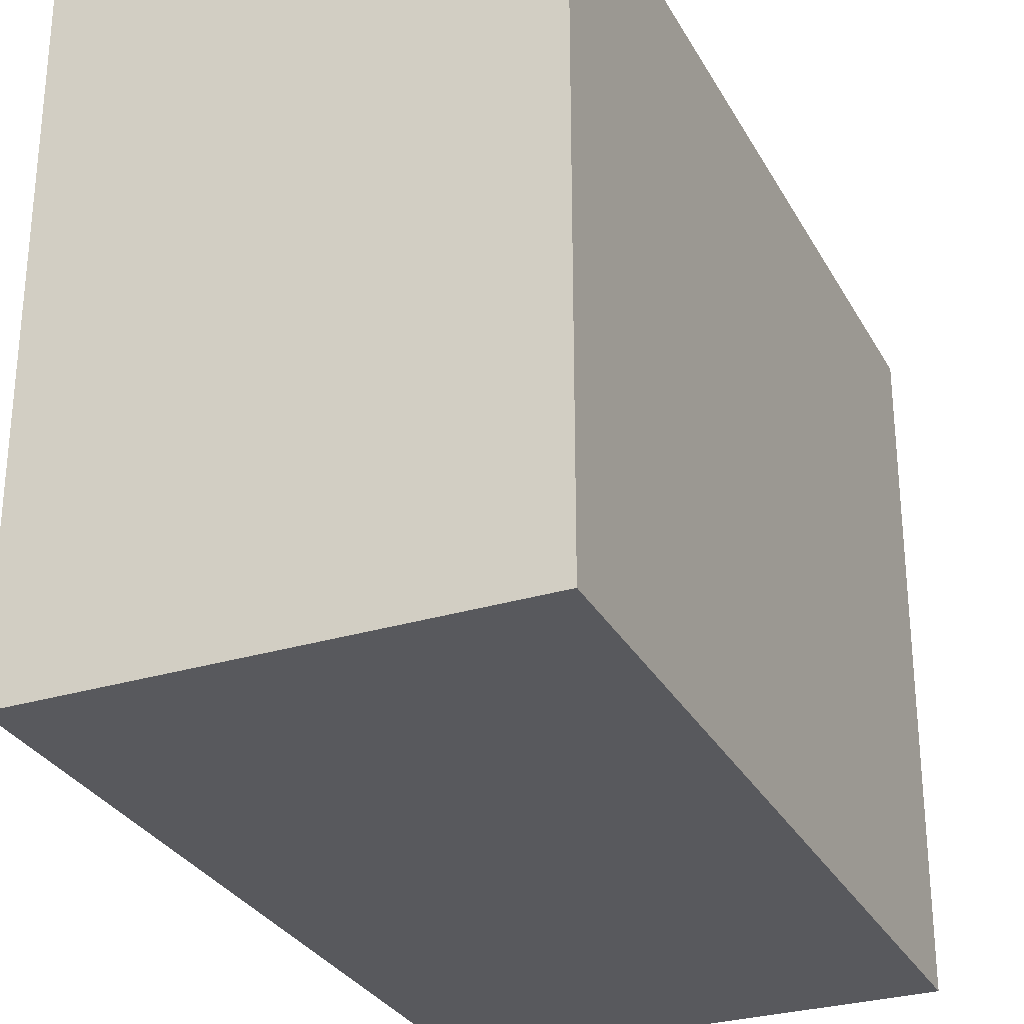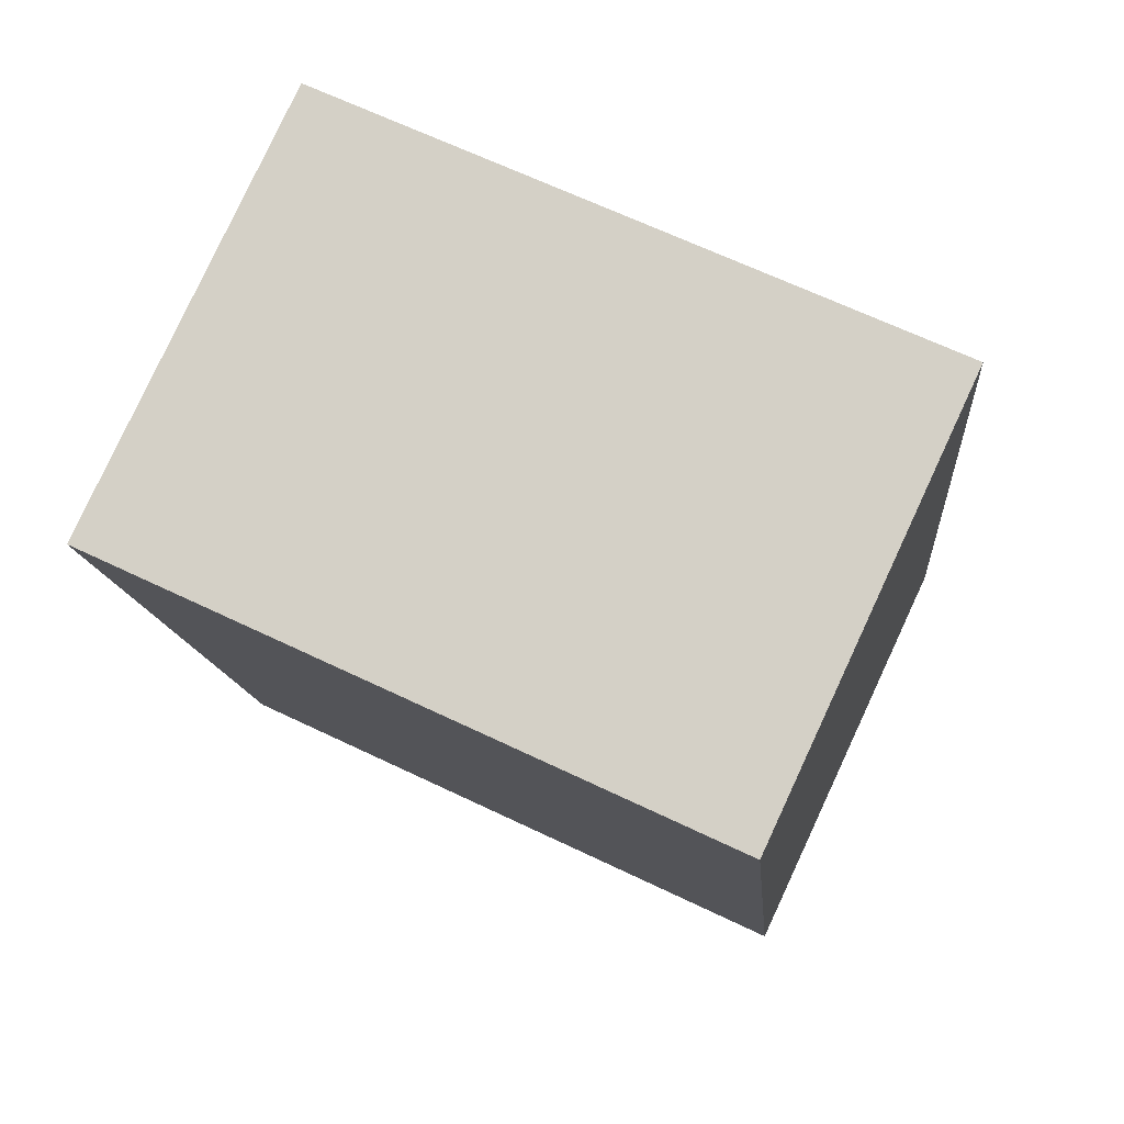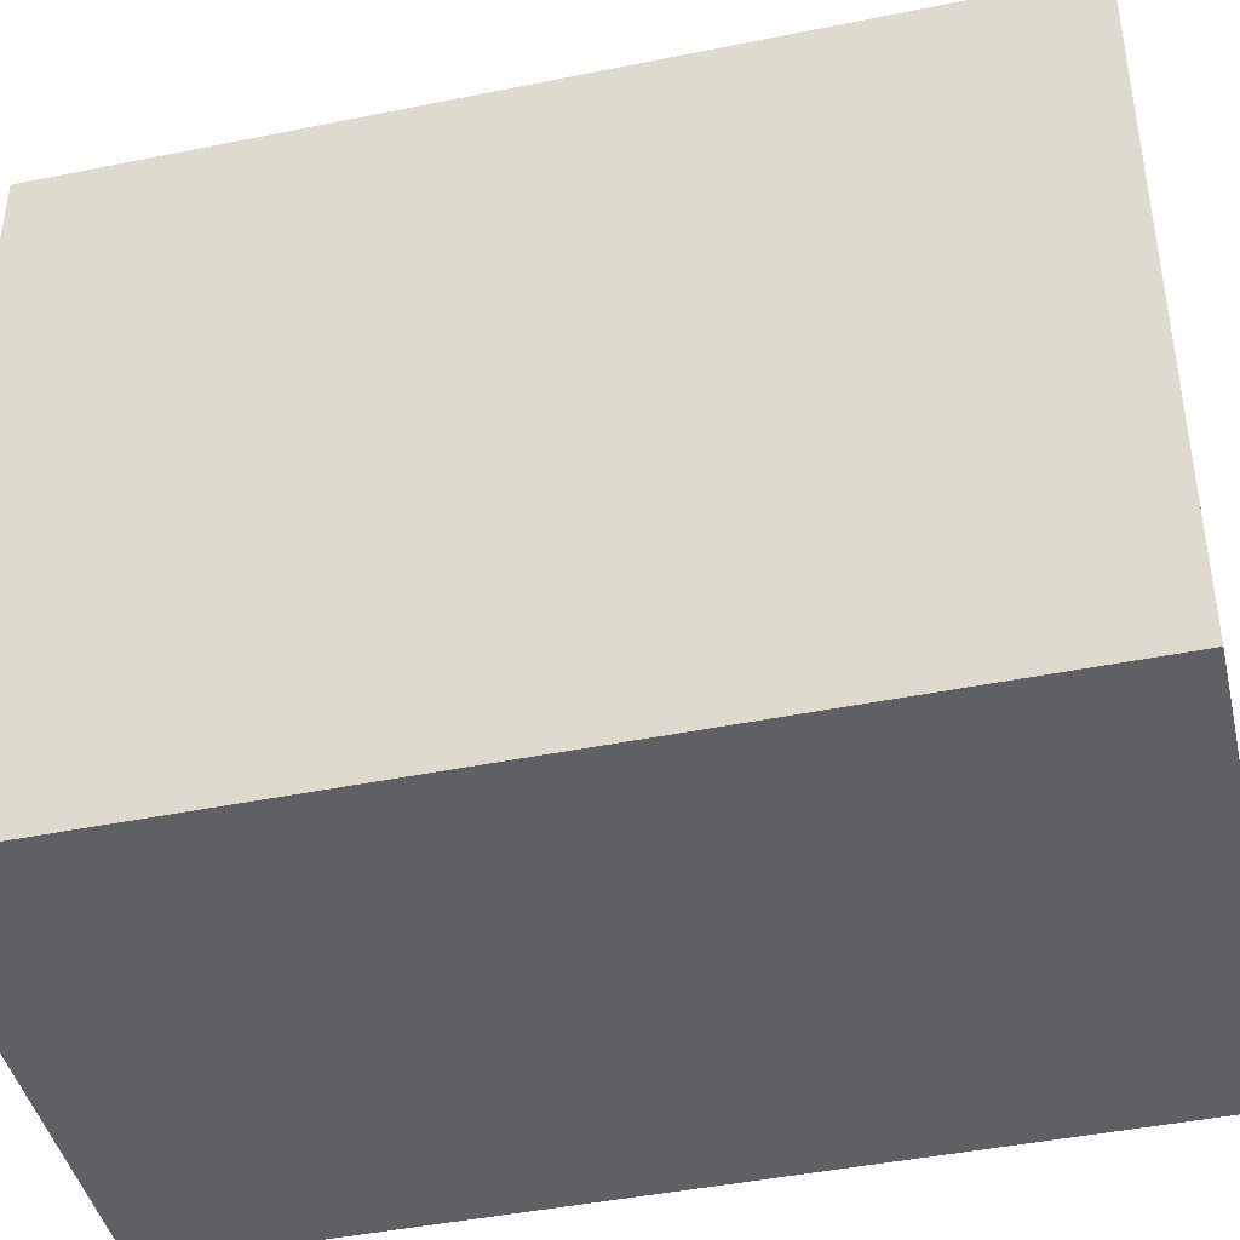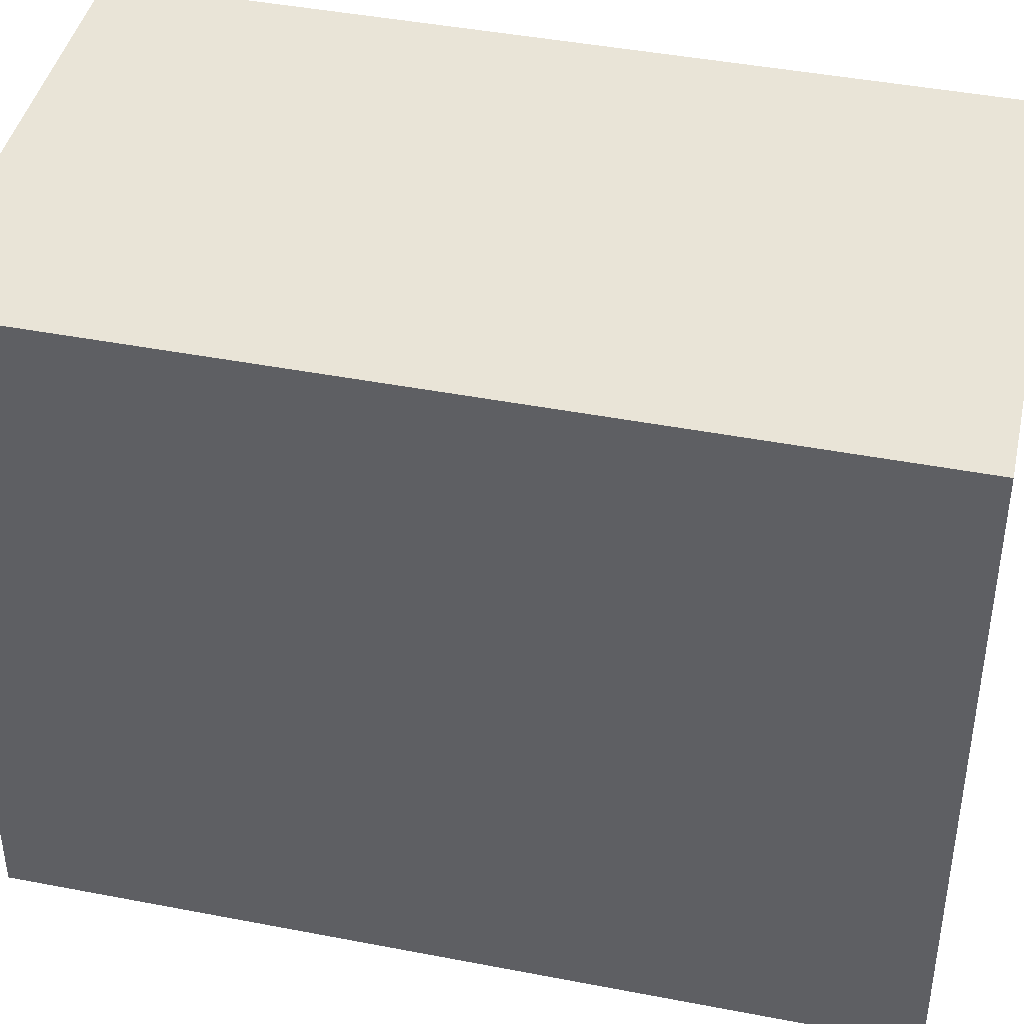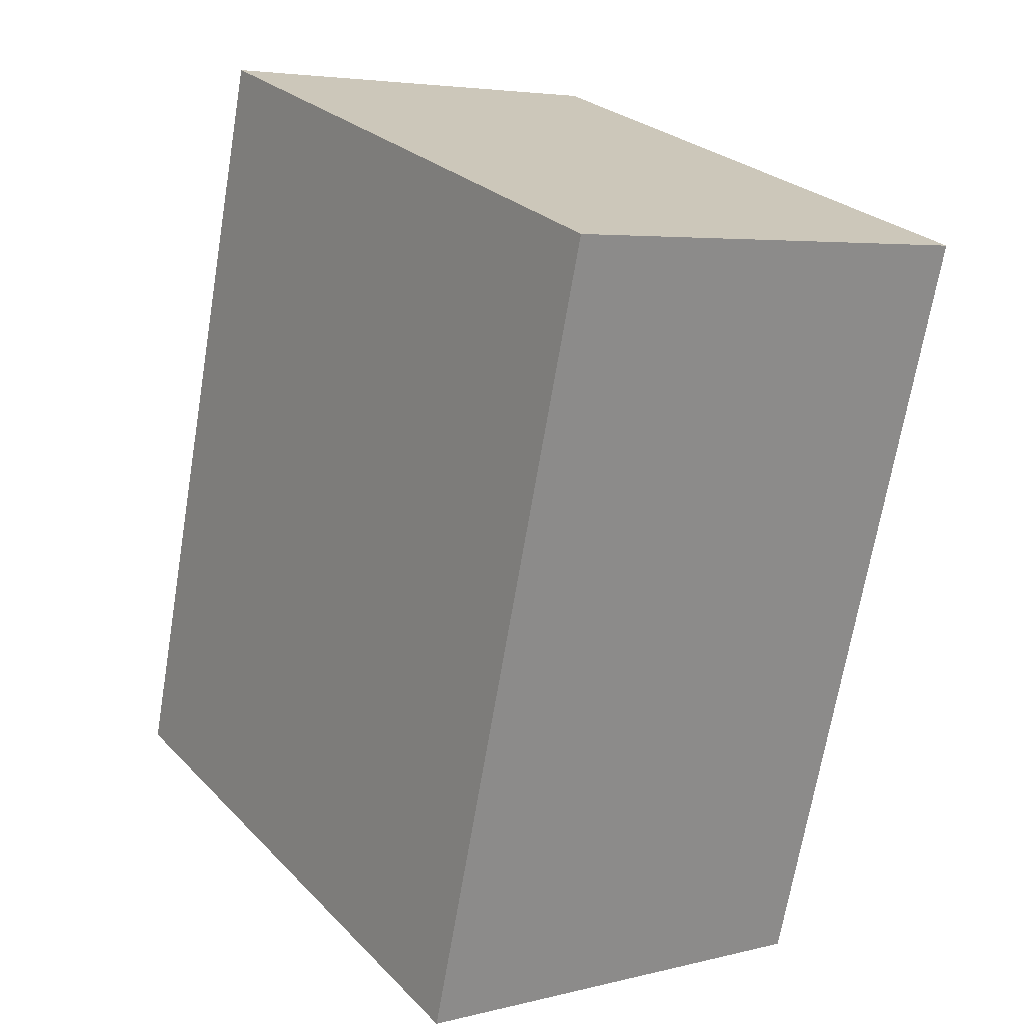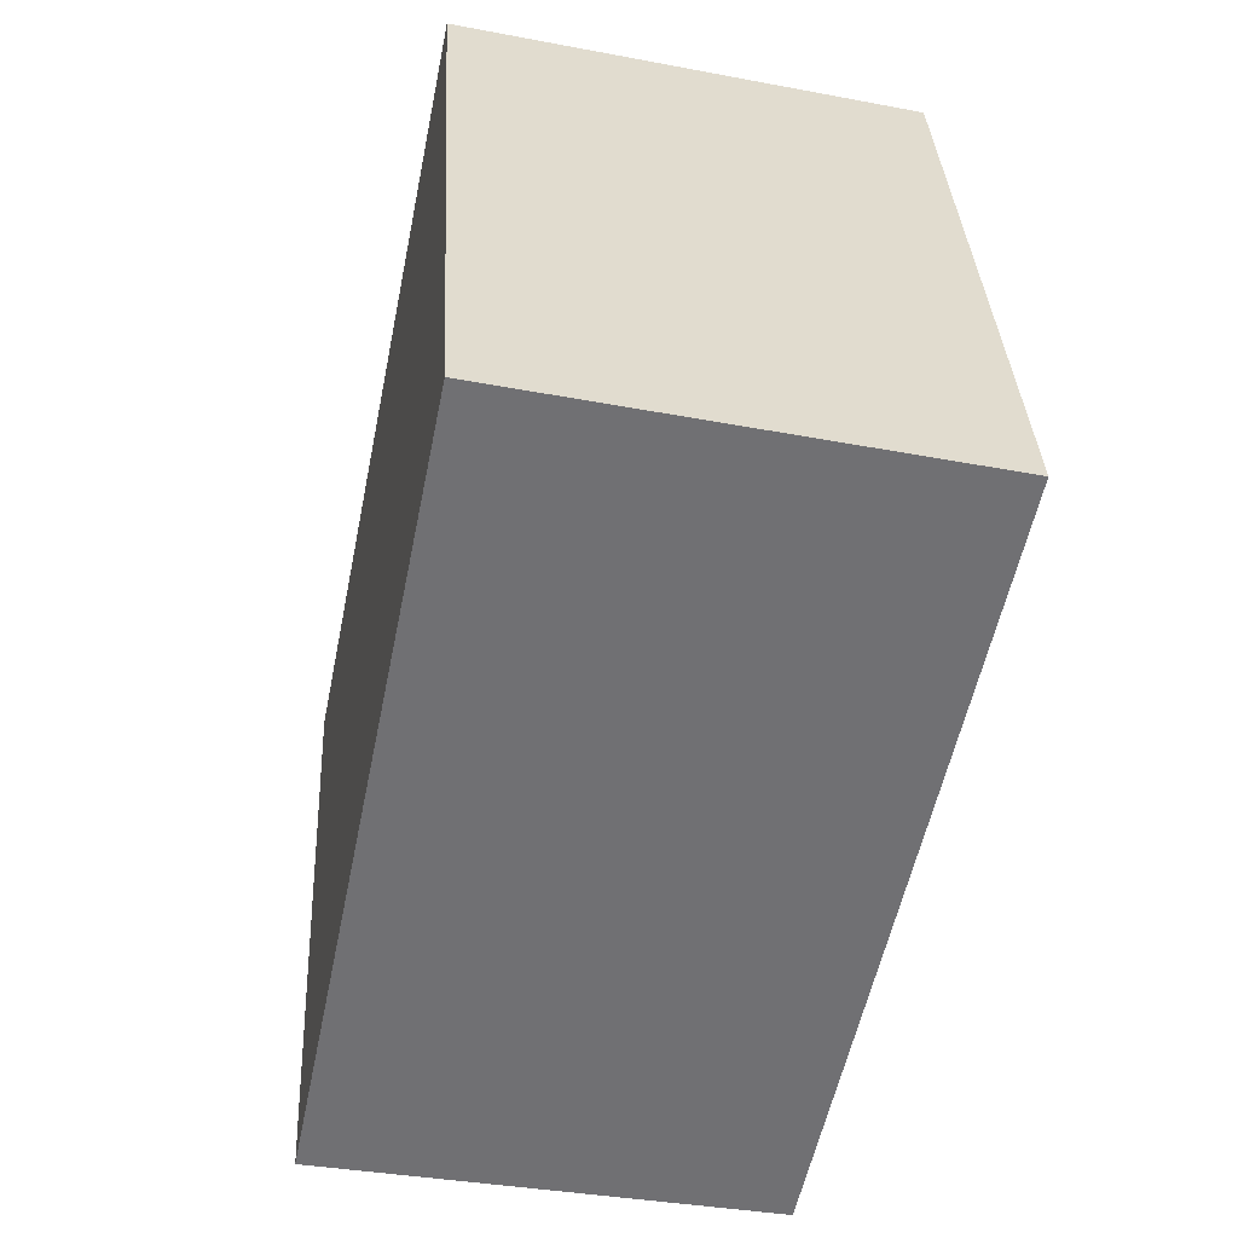
<metadata>
{"format":"obj","ext":"obj","renderer":"f3d","projection":"perspective","resolution":1024,"background":"white","views":[{"elev":-29.8,"azim":-144.5,"up":"+Y"},{"elev":66.4,"azim":115.6,"up":"+Z"},{"elev":-43.7,"azim":-65.0,"up":"+Y"},{"elev":42.9,"azim":-65.5,"up":"+Y"},{"elev":26.5,"azim":-33.5,"up":"+Z"},{"elev":35.2,"azim":-2.9,"up":"+Z"}]}
</metadata>
<code>
v  0.487 1.932 2.389
v  1.337 1.932 -0.272
v  0 1.932 1.183e-16
v  1.82 1.932 2.095
v  1.82 -1.283e-16 2.095
v  1.337 1.666e-17 -0.272
v  0 0 0
v  0.487 -1.463e-16 2.389
g defaultobject
f 1 2 3
f 2 1 4
f 5 2 4
f 2 5 6
f 6 3 2
f 3 6 7
f 7 1 3
f 1 7 8
f 8 4 1
f 4 8 5
f 5 7 6
f 7 5 8

</code>
